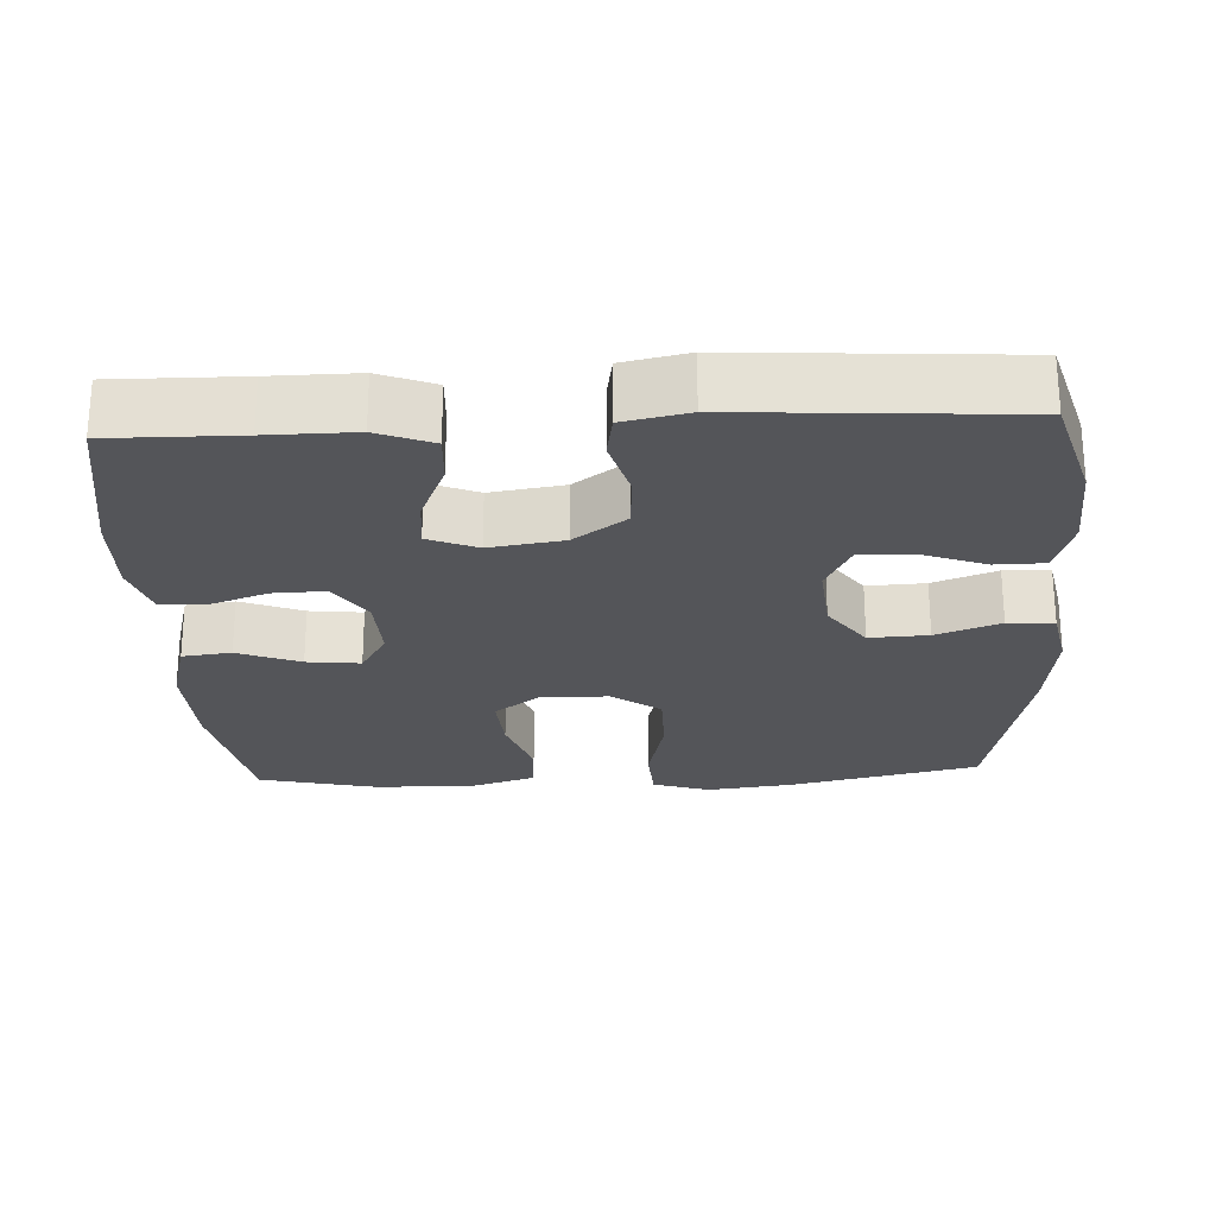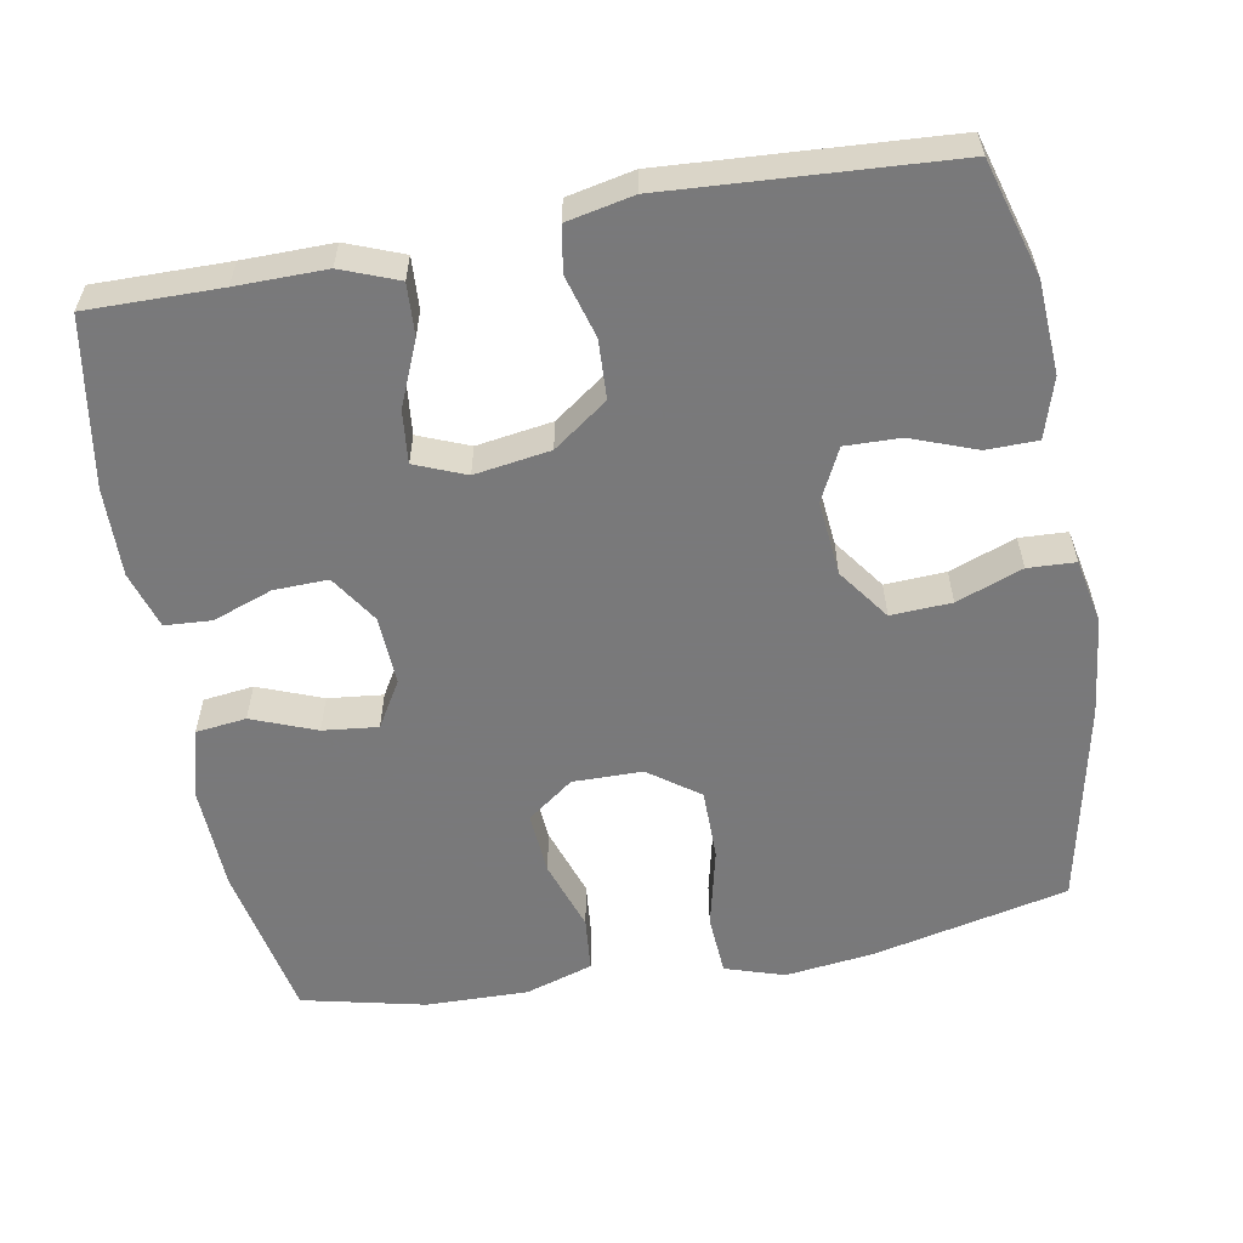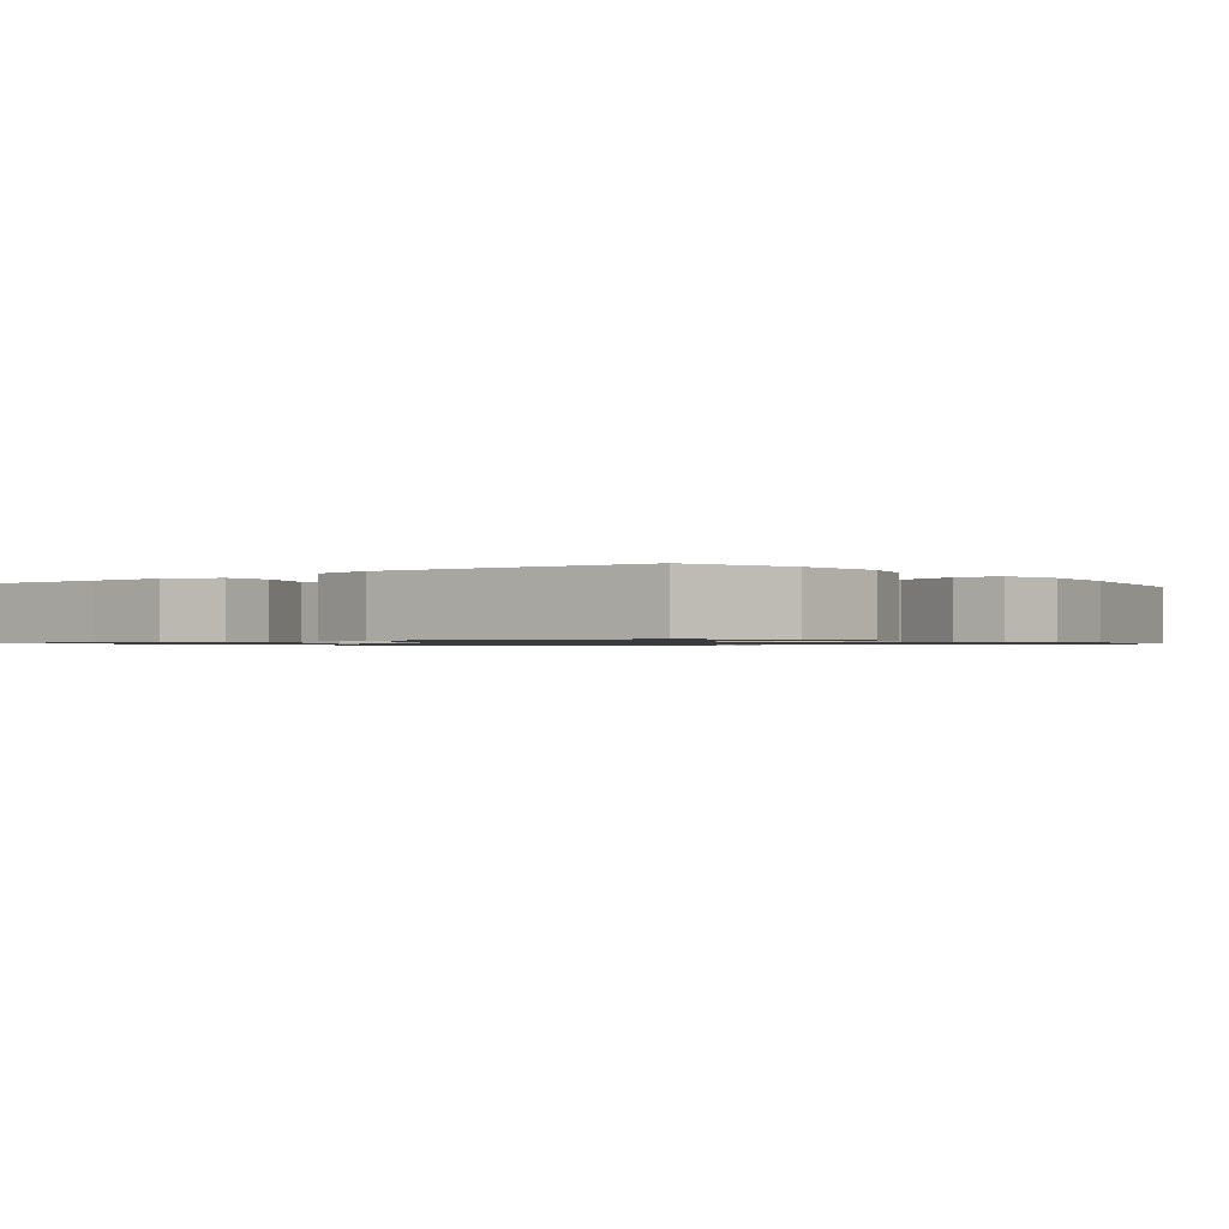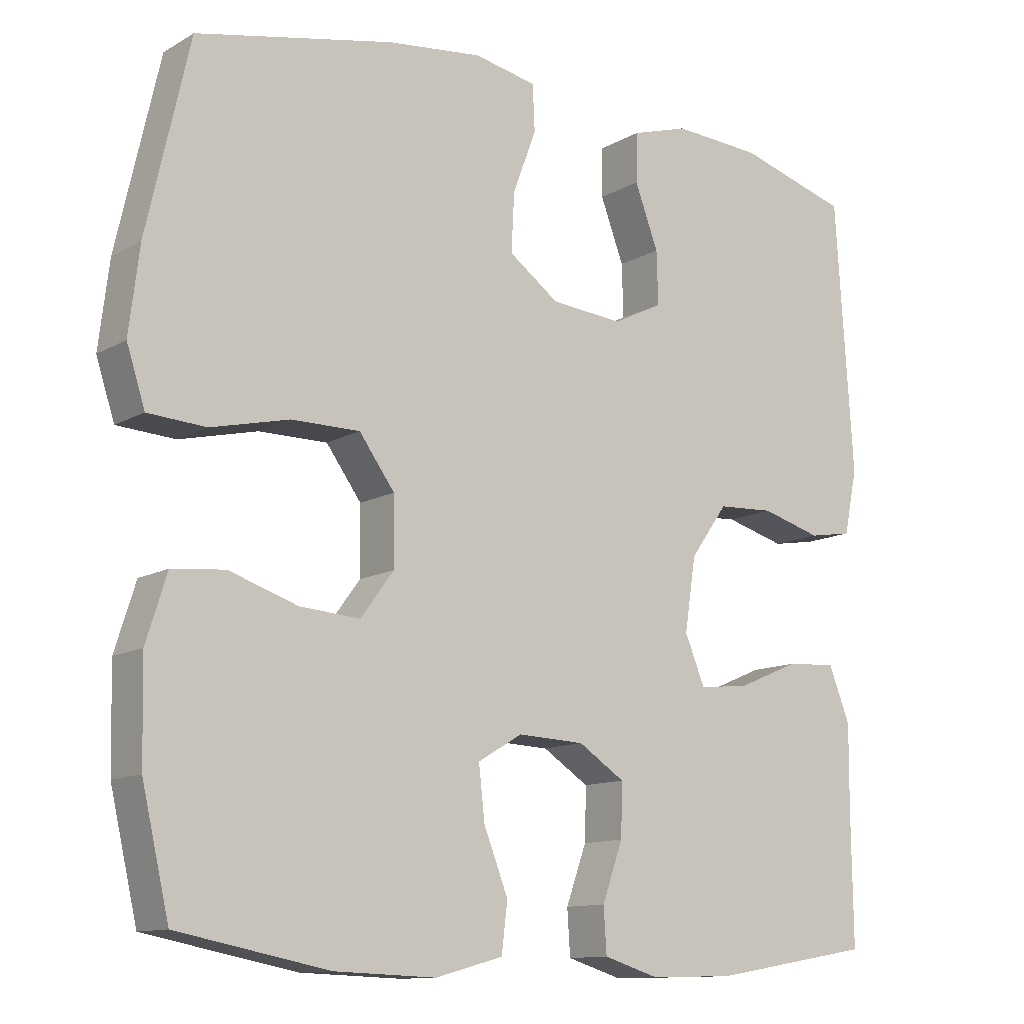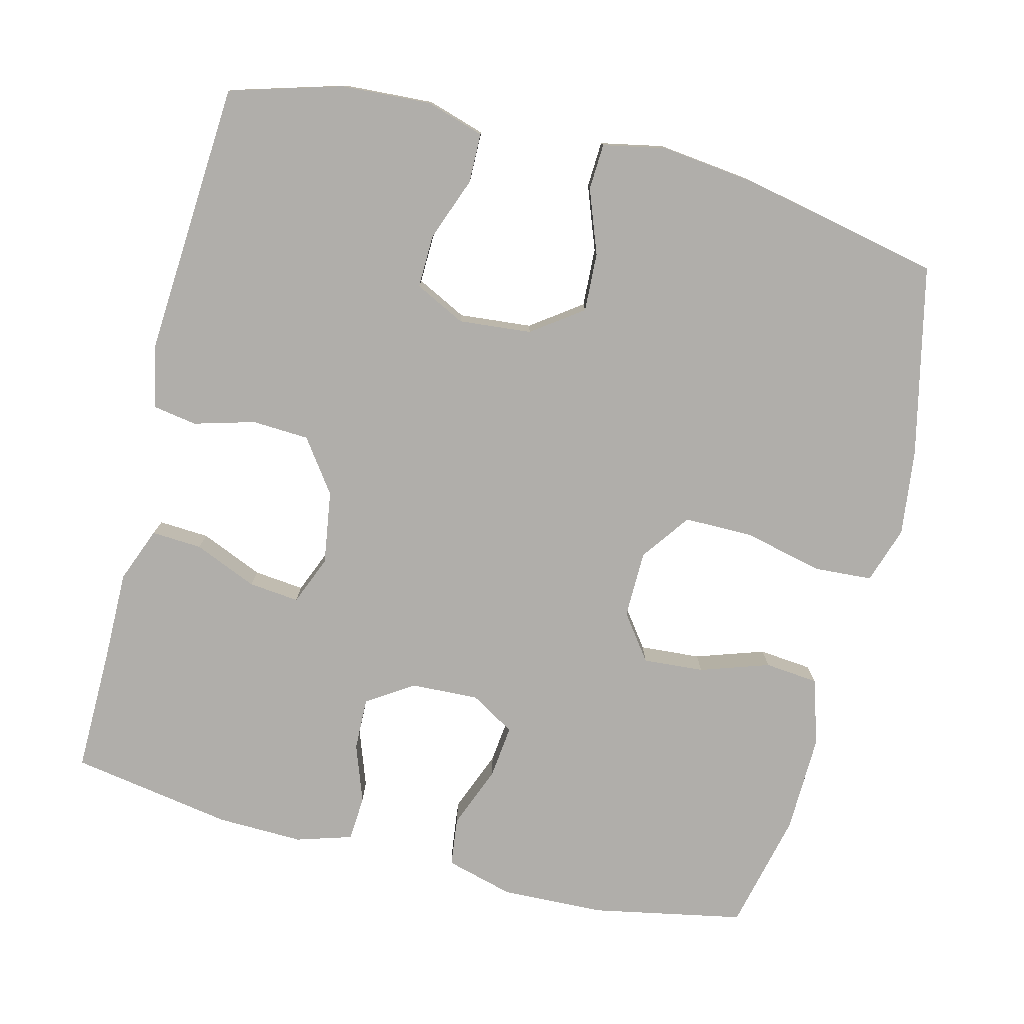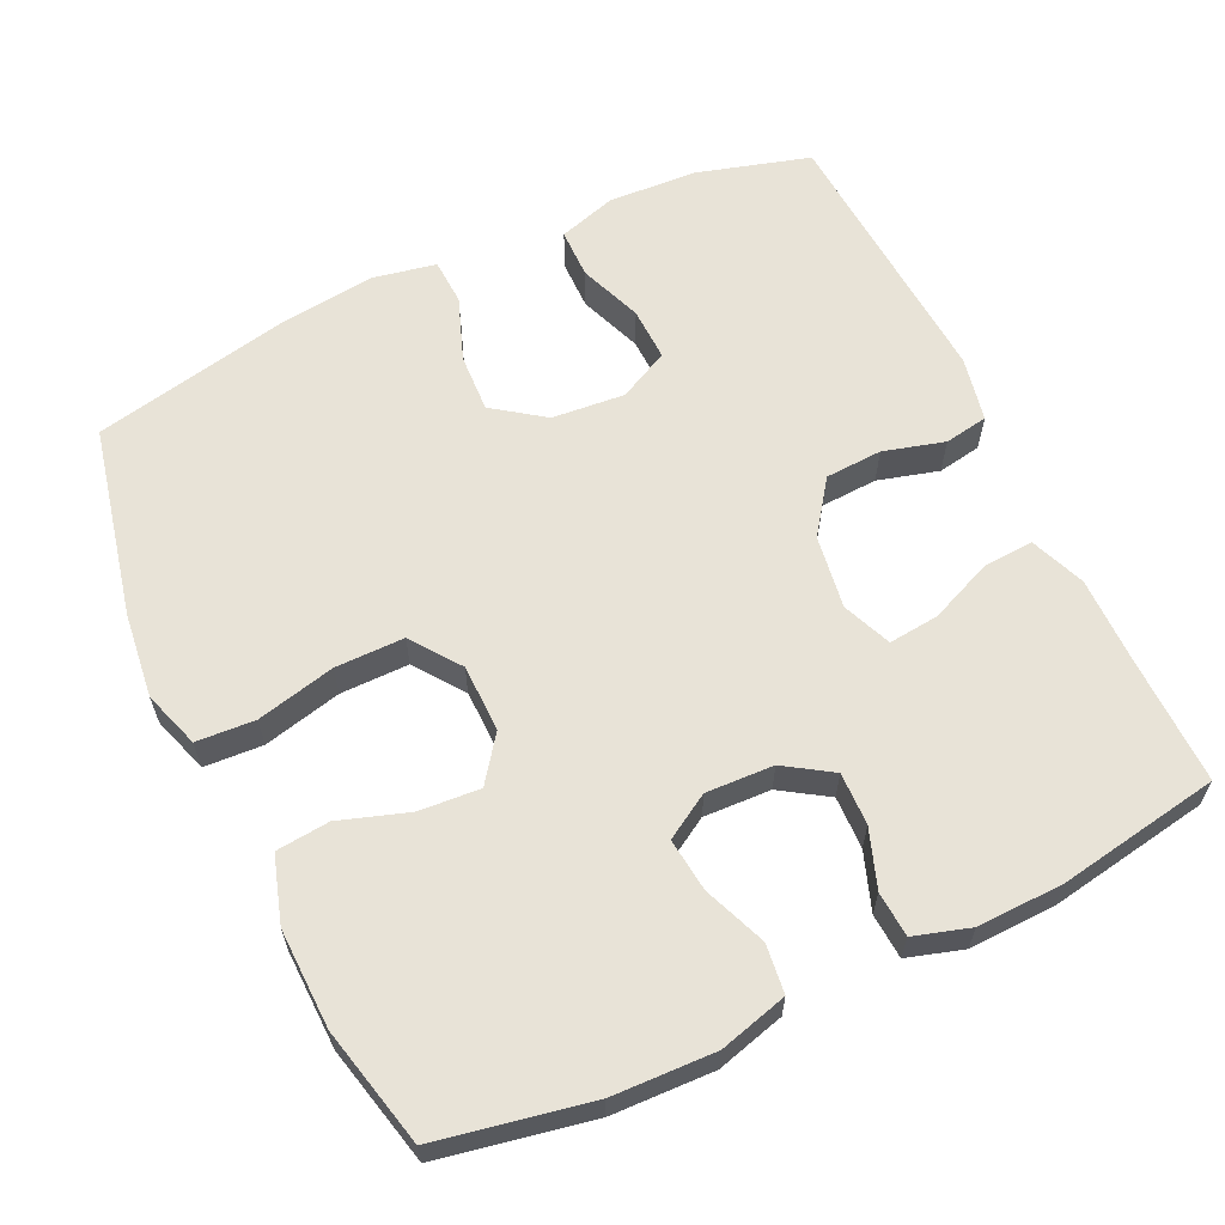
<metadata>
{"format":"obj","ext":"obj","renderer":"f3d","projection":"perspective","resolution":1024,"background":"white","views":[{"elev":-24.6,"azim":-87.1,"up":"+Y"},{"elev":-57.8,"azim":-79.6,"up":"+Y"},{"elev":-1.0,"azim":-51.2,"up":"+Y"},{"elev":-11.9,"azim":143.1,"up":"+Z"},{"elev":-77.7,"azim":-14.1,"up":"+Y"},{"elev":62.0,"azim":154.6,"up":"+Y"}]}
</metadata>
<code>
v -0.5 0.07 0.5
v -0.349 0.07 0.544
v -0.228 0.07 0.551
v -0.15 0.07 0.527
v -0.149 0.07 0.46
v -0.181 0.07 0.375
v -0.183 0.07 0.303
v -0.115 0.07 0.269
v -0.017 0.07 0.278
v 0.051 0.07 0.327
v 0.047 0.07 0.406
v 0.015 0.07 0.492
v 0.018 0.07 0.554
v 0.103 0.07 0.571
v 0.232 0.07 0.556
v 0.5 0.07 0.5
v 0.558 0.07 0.243
v 0.572 0.07 0.128
v 0.547 0.07 0.051
v 0.468 0.07 0.046
v 0.362 0.07 0.071
v 0.269 0.07 0.071
v 0.221 0.07 0.005
v 0.22 0.07 -0.086
v 0.265 0.07 -0.147
v 0.347 0.07 -0.141
v 0.44 0.07 -0.11
v 0.512 0.07 -0.117
v 0.54 0.07 -0.206
v 0.537 0.07 -0.34
v 0.5 0.07 -0.5
v 0.295 0.07 -0.54
v 0.157 0.07 -0.545
v 0.065 0.07 -0.52
v 0.057 0.07 -0.454
v 0.09 0.07 -0.37
v 0.098 0.07 -0.298
v 0.038 0.07 -0.262
v -0.053 0.07 -0.266
v -0.116 0.07 -0.307
v -0.114 0.07 -0.378
v -0.086 0.07 -0.456
v -0.09 0.07 -0.517
v -0.165 0.07 -0.54
v -0.281 0.07 -0.537
v -0.5 0.07 -0.5
v -0.498 0.07 -0.326
v -0.499 0.07 -0.209
v -0.47 0.07 -0.135
v -0.402 0.07 -0.139
v -0.317 0.07 -0.175
v -0.249 0.07 -0.182
v -0.222 0.07 -0.116
v -0.237 0.07 -0.017
v -0.288 0.07 0.054
v -0.365 0.07 0.058
v -0.447 0.07 0.035
v -0.506 0.07 0.045
v -0.524 0.07 0.132
v -0.5 0 0.5
v -0.349 0 0.544
v -0.228 0 0.551
v -0.15 0 0.527
v -0.149 0 0.46
v -0.181 0 0.375
v -0.183 0 0.303
v -0.115 0 0.269
v -0.017 0 0.278
v 0.051 0 0.327
v 0.047 0 0.406
v 0.015 0 0.492
v 0.018 0 0.554
v 0.103 0 0.571
v 0.232 0 0.556
v 0.5 0 0.5
v 0.558 0 0.243
v 0.572 0 0.128
v 0.547 0 0.051
v 0.468 0 0.046
v 0.362 0 0.071
v 0.269 0 0.071
v 0.221 0 0.005
v 0.22 0 -0.086
v 0.265 0 -0.147
v 0.347 0 -0.141
v 0.44 0 -0.11
v 0.512 0 -0.117
v 0.54 0 -0.206
v 0.537 0 -0.34
v 0.5 0 -0.5
v 0.295 0 -0.54
v 0.157 0 -0.545
v 0.065 0 -0.52
v 0.057 0 -0.454
v 0.09 0 -0.37
v 0.098 0 -0.298
v 0.038 0 -0.262
v -0.053 0 -0.266
v -0.116 0 -0.307
v -0.114 0 -0.378
v -0.086 0 -0.456
v -0.09 0 -0.517
v -0.165 0 -0.54
v -0.281 0 -0.537
v -0.5 0 -0.5
v -0.498 0 -0.326
v -0.499 0 -0.209
v -0.47 0 -0.135
v -0.402 0 -0.139
v -0.317 0 -0.175
v -0.249 0 -0.182
v -0.222 0 -0.116
v -0.237 0 -0.017
v -0.288 0 0.054
v -0.365 0 0.058
v -0.447 0 0.035
v -0.506 0 0.045
v -0.524 0 0.132
f 4 5 6
f 3 4 6
f 2 3 6
f 1 2 6
f 59 1 6
f 58 59 6
f 57 58 6
f 56 57 6
f 55 56 6 7
f 54 55 7 8
f 53 54 8 9
f 52 53 9 10
f 49 50 51
f 48 49 51
f 47 48 51
f 47 51 52
f 46 47 52
f 45 46 52
f 44 45 52
f 43 44 52
f 42 43 52
f 41 42 52
f 40 41 52
f 39 40 52 10
f 34 35 36
f 33 34 36
f 32 33 36
f 31 32 36
f 30 31 36
f 29 30 36
f 28 29 36
f 27 28 36
f 26 27 36
f 25 26 36 37
f 24 25 37 38
f 19 20 21
f 18 19 21
f 17 18 21
f 16 17 21
f 15 16 21
f 14 15 21
f 13 14 21
f 12 13 21
f 11 12 21
f 10 11 21 22
f 38 39 10
f 24 38 10
f 23 24 10
f 10 22 23
f 65 64 63
f 65 63 62
f 65 62 61
f 65 61 60
f 65 60 118
f 65 118 117
f 65 117 116
f 65 116 115
f 66 65 115 114
f 67 66 114 113
f 68 67 113 112
f 69 68 112 111
f 110 109 108
f 110 108 107
f 110 107 106
f 111 110 106
f 111 106 105
f 111 105 104
f 111 104 103
f 111 103 102
f 111 102 101
f 111 101 100
f 111 100 99
f 69 111 99 98
f 95 94 93
f 95 93 92
f 95 92 91
f 95 91 90
f 95 90 89
f 95 89 88
f 95 88 87
f 95 87 86
f 95 86 85
f 96 95 85 84
f 97 96 84 83
f 80 79 78
f 80 78 77
f 80 77 76
f 80 76 75
f 80 75 74
f 80 74 73
f 80 73 72
f 80 72 71
f 80 71 70
f 81 80 70 69
f 69 98 97
f 69 97 83
f 69 83 82
f 82 81 69
f 1 60 61 2
f 2 61 62 3
f 3 62 63 4
f 4 63 64 5
f 5 64 65 6
f 6 65 66 7
f 7 66 67 8
f 8 67 68 9
f 9 68 69 10
f 10 69 70 11
f 11 70 71 12
f 12 71 72 13
f 13 72 73 14
f 14 73 74 15
f 15 74 75 16
f 16 75 76 17
f 17 76 77 18
f 18 77 78 19
f 19 78 79 20
f 20 79 80 21
f 21 80 81 22
f 22 81 82 23
f 23 82 83 24
f 24 83 84 25
f 25 84 85 26
f 26 85 86 27
f 27 86 87 28
f 28 87 88 29
f 29 88 89 30
f 30 89 90 31
f 31 90 91 32
f 32 91 92 33
f 33 92 93 34
f 34 93 94 35
f 35 94 95 36
f 36 95 96 37
f 37 96 97 38
f 38 97 98 39
f 39 98 99 40
f 40 99 100 41
f 41 100 101 42
f 42 101 102 43
f 43 102 103 44
f 44 103 104 45
f 45 104 105 46
f 46 105 106 47
f 47 106 107 48
f 48 107 108 49
f 49 108 109 50
f 50 109 110 51
f 51 110 111 52
f 52 111 112 53
f 53 112 113 54
f 54 113 114 55
f 55 114 115 56
f 56 115 116 57
f 57 116 117 58
f 58 117 118 59
f 59 118 60 1

</code>
